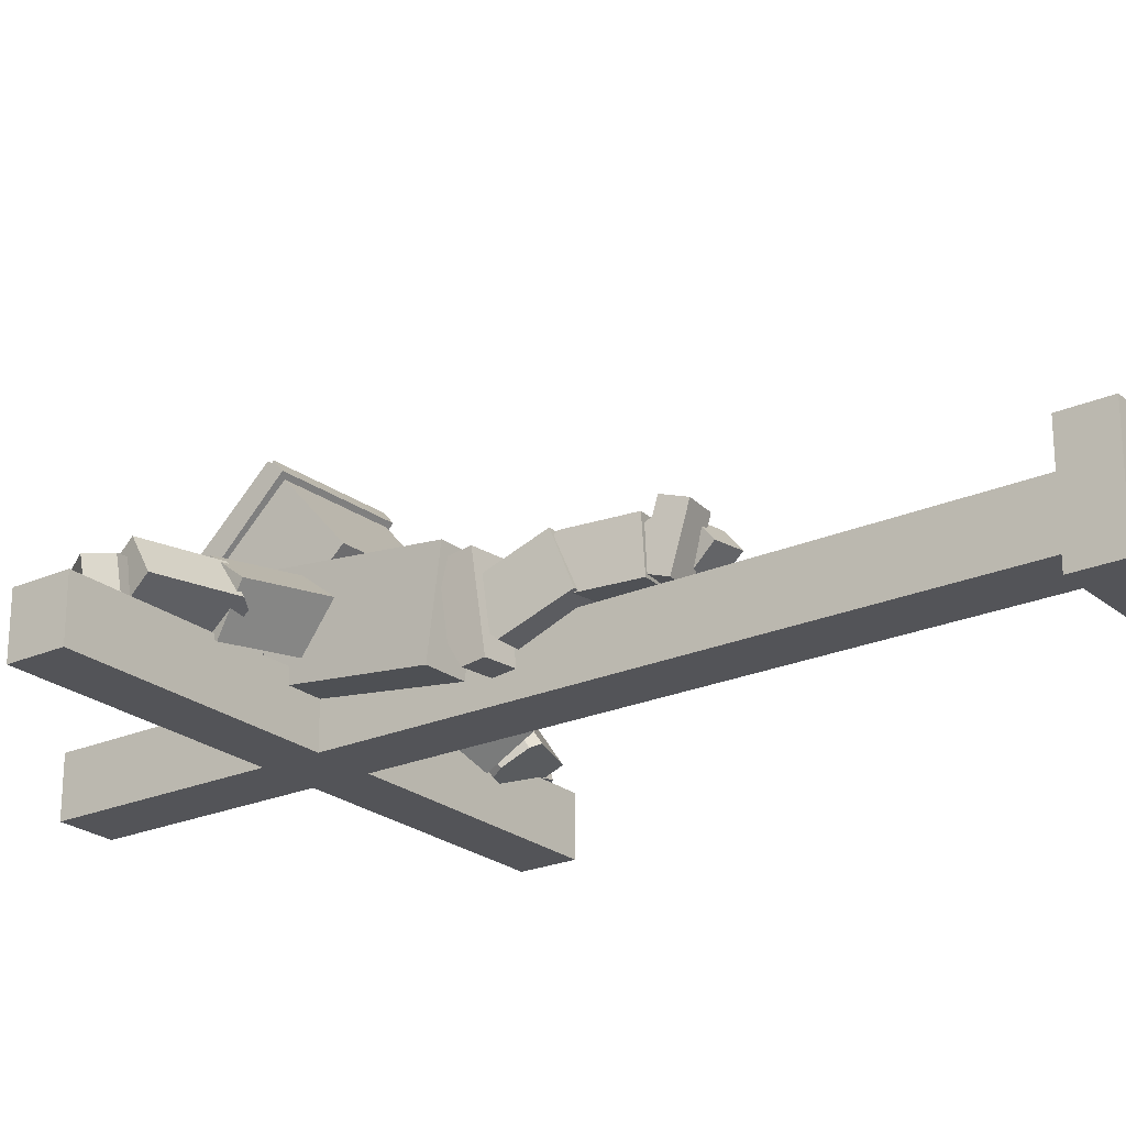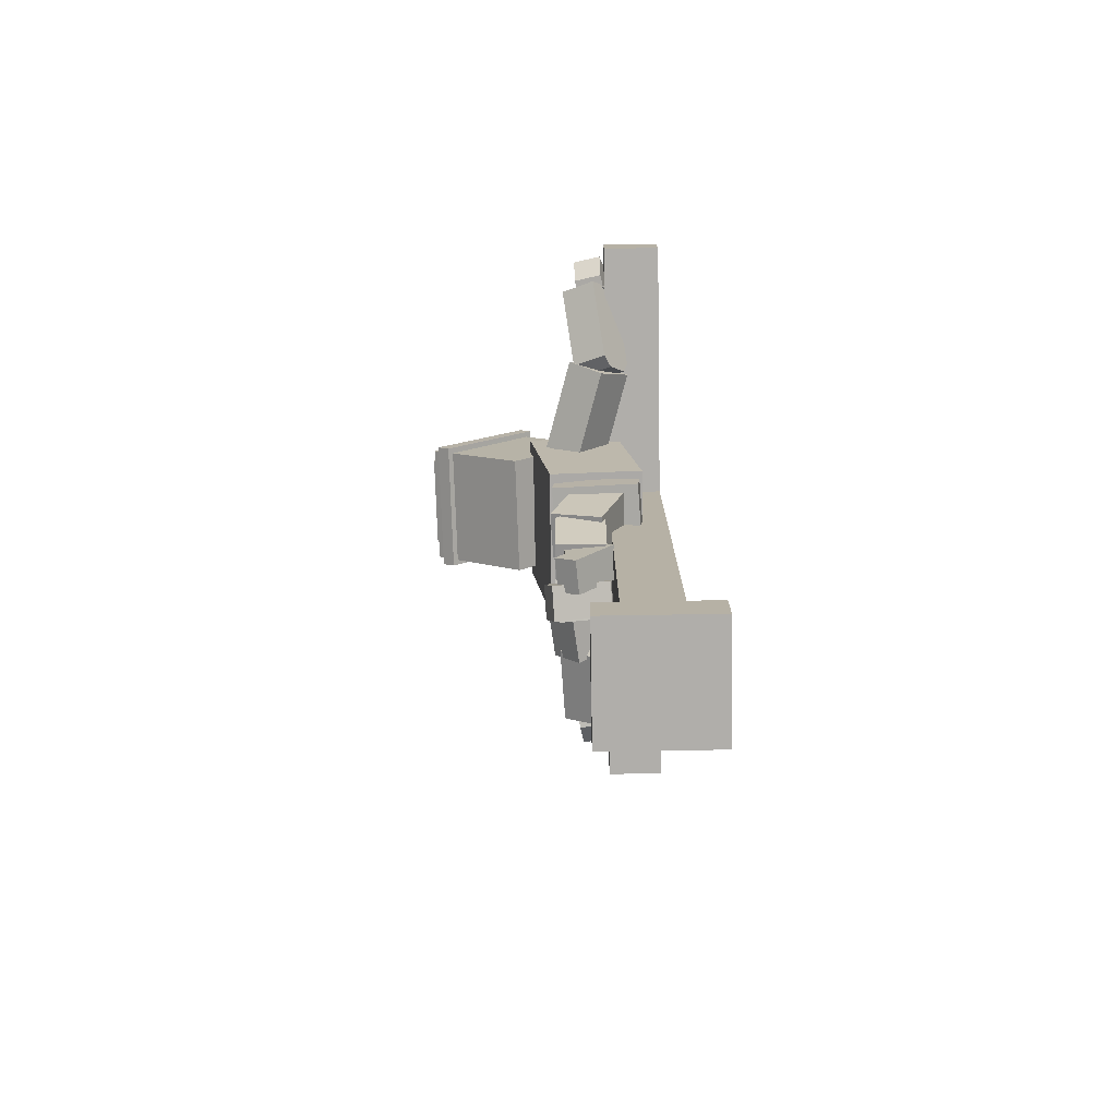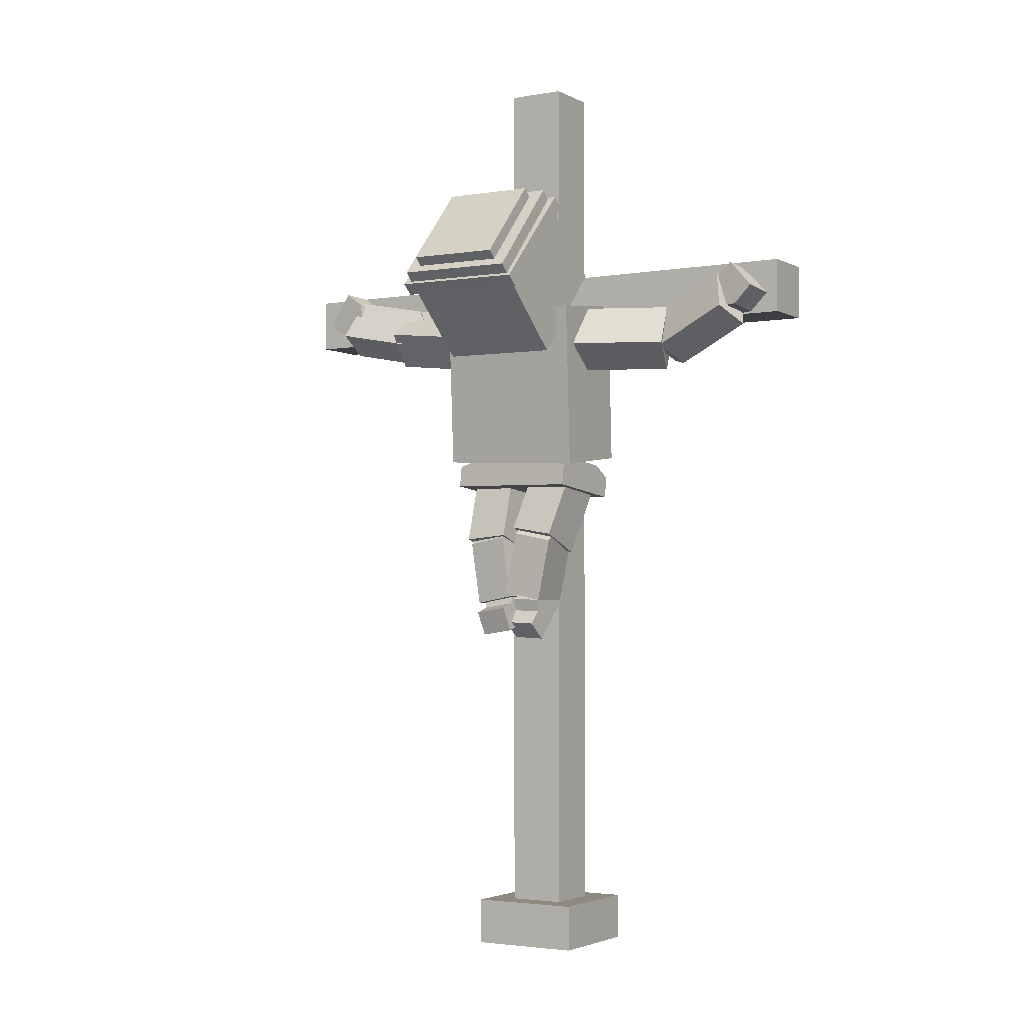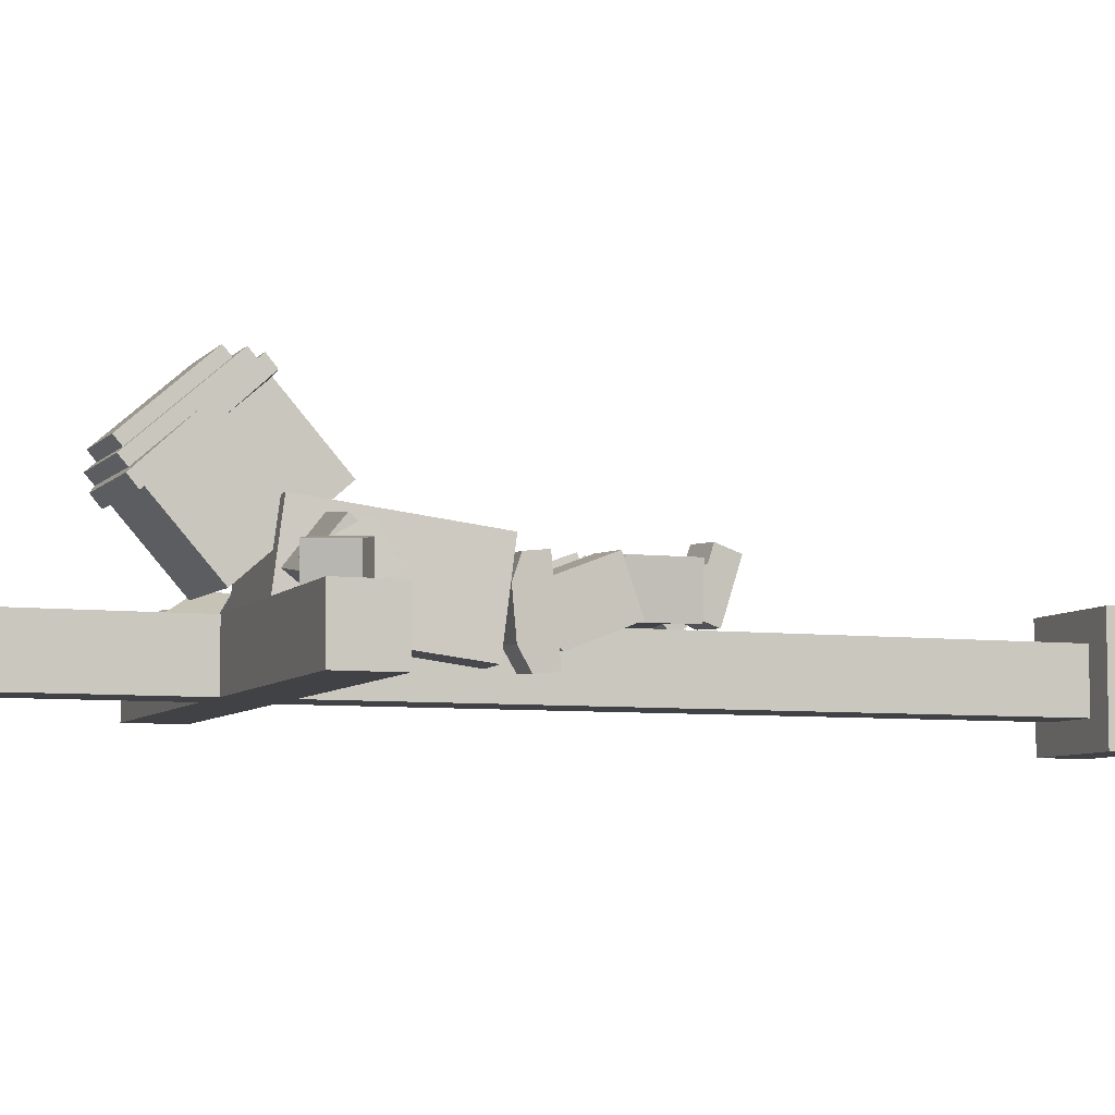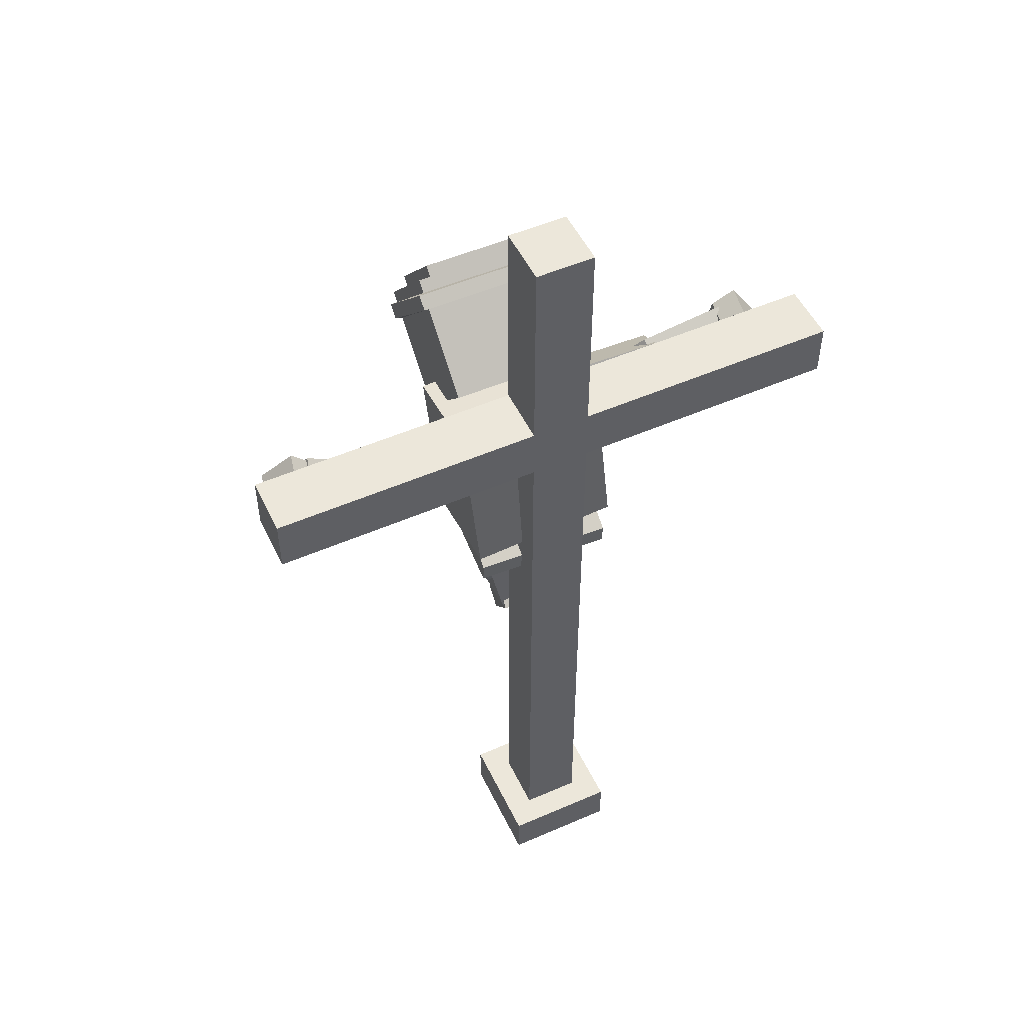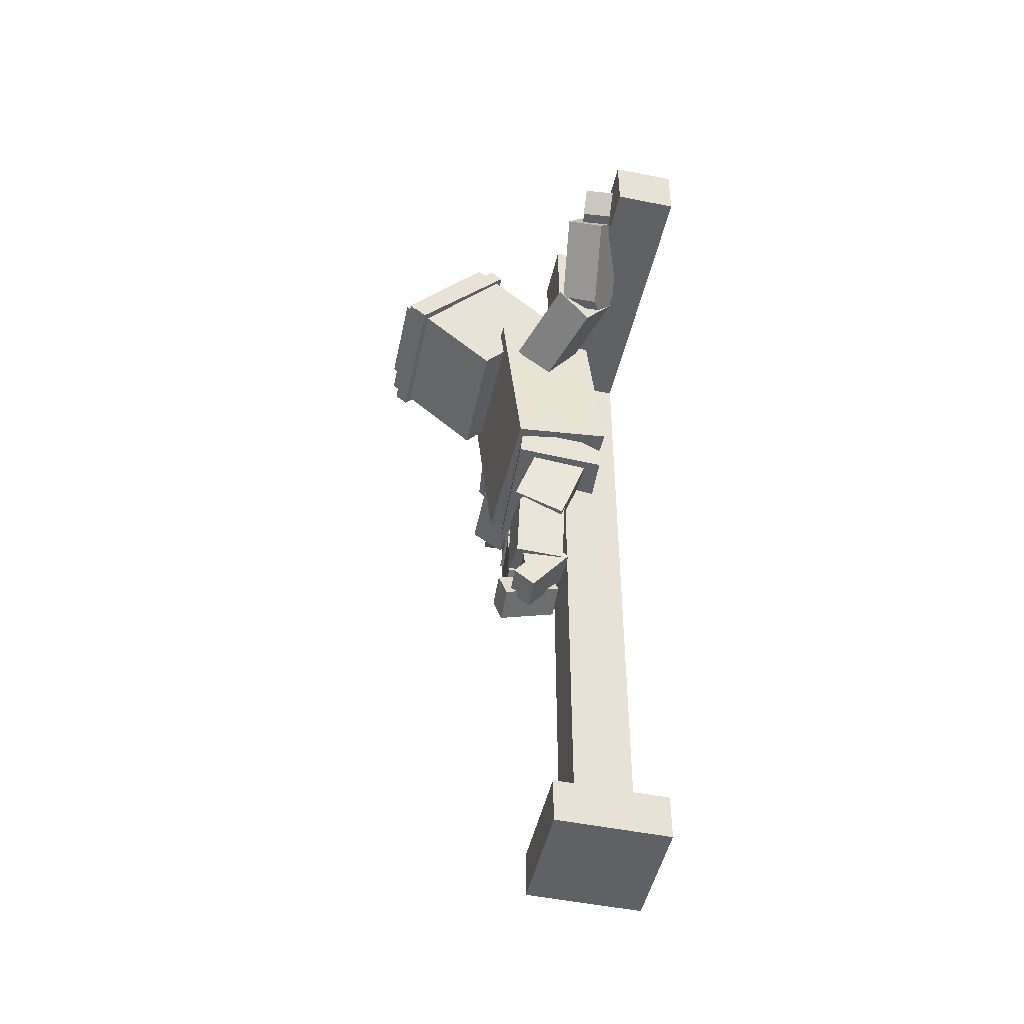
<metadata>
{"format":"obj","ext":"obj","renderer":"f3d","projection":"perspective","resolution":1024,"background":"white","views":[{"elev":-23.4,"azim":-53.4,"up":"+Z"},{"elev":-77.8,"azim":90.9,"up":"+Y"},{"elev":-3.0,"azim":31.2,"up":"+Y"},{"elev":-6.5,"azim":-110.4,"up":"+Z"},{"elev":51.7,"azim":154.7,"up":"+Y"},{"elev":-48.5,"azim":77.2,"up":"+Y"}]}
</metadata>
<code>
v -0.1709 5.618 -0.656
v -0.1709 5.618 -0.3141
v 0.1709 5.618 -0.656
v 0.1709 5.618 -0.3141
v -0.1709 0.2774 -0.656
v -0.1709 0.2774 -0.3141
v 0.1709 0.2774 -0.3141
v 0.1709 0.2774 -0.656
v 0.3307 0 -0.8157
v 0.3307 0 -0.1544
v -0.3307 0 -0.1544
v -0.3307 0 -0.8157
v -0.3307 0.2774 -0.1544
v -0.3307 0.2774 -0.8157
v 0.3307 0.2774 -0.1544
v 0.3307 0.2774 -0.8157
v -1.734 4.024 -0.656
v -1.734 4.024 -0.3141
v -1.734 4.35 -0.656
v -1.734 4.35 -0.3141
v 1.734 4.35 -0.656
v 1.734 4.35 -0.3141
v 1.734 4.024 -0.656
v 1.734 4.024 -0.3141
v -0.199 4.771 0.3523
v 0.3496 4.764 0.3633
v -0.2125 4.32 0.7494
v 0.3363 4.313 0.7603
v -0.1995 4.82 0.4078
v -0.2131 4.369 0.8048
v 0.3357 4.362 0.8157
v 0.3492 4.813 0.4187
v -0.3055 2.525 -0.2914
v -0.3273 2.638 0.00525
v -0.3517 3.017 -0.1411
v -0.3298 2.903 -0.4376
v -0.07771 3.039 -0.1294
v -0.0559 2.926 -0.4259
v -0.05335 2.66 0.01693
v -0.03159 2.547 -0.2798
v -0.07497 3.053 -0.2198
v -0.3489 3.031 -0.2314
v -0.06405 2.996 -0.368
v -0.3379 2.974 -0.3797
v -0.06825 2.646 0.009297
v -0.04407 2.644 -0.2807
v 0.0197 2.26 -0.2722
v -0.004471 2.263 0.01785
v -0.3034 2.665 -0.2422
v -0.2881 2.603 -0.3007
v -0.05934 2.706 -0.2222
v -0.3123 2.605 -0.01071
v -0.3176 2.667 -0.07202
v -0.2244 2.219 -0.2922
v -0.2485 2.222 -0.002172
v -0.07354 2.708 -0.05201
v -0.01524 2.218 -0.01513
v -0.01474 2.293 -0.2497
v 0.00841 2.149 -0.2954
v 0.007711 2.044 0.03555
v -0.02318 2.329 -0.1848
v -0.222 2.3 -0.1944
v -0.2136 2.264 -0.2593
v -0.1904 2.12 -0.305
v -0.2141 2.189 -0.02469
v -0.1911 2.015 0.02596
v -0.2143 2.159 0.07153
v -0.01545 2.188 0.08113
v -0.2223 2.257 -0.05677
v -0.02348 2.286 -0.04719
v 0.2975 2.552 -0.2561
v 0.3015 2.66 0.04319
v 0.3715 3.037 -0.0938
v 0.3675 2.929 -0.3931
v 0.1006 3.082 -0.1066
v 0.09656 2.974 -0.4059
v 0.03061 2.706 0.03037
v 0.02654 2.598 -0.2689
v 0.1074 3.097 -0.1966
v 0.3783 3.052 -0.1839
v 0.1054 3.043 -0.3463
v 0.3763 2.998 -0.3335
v 0.04761 2.732 -0.214
v 0.03366 2.671 -0.2739
v 0.03961 2.67 0.01705
v 0.0511 2.731 -0.04318
v 0.2907 2.681 -0.219
v 0.2767 2.62 -0.2791
v 0.2827 2.619 0.01194
v 0.2942 2.681 -0.04828
v -0.04523 2.29 -0.2733
v 0.1978 2.24 -0.2784
v 0.2038 2.239 0.01256
v -0.03927 2.289 0.01767
v -0.42 3.217 -0.5077
v -0.4199 3.144 0.05105
v -0.3718 4.135 0.1801
v -0.3719 4.207 -0.3786
v 0.5049 4.093 0.1744
v 0.5047 4.166 -0.3843
v 0.4567 3.102 0.04534
v 0.4566 3.175 -0.5134
v 0.4419 3.719 -0.129
v 0.3992 3.963 -0.2996
v 0.9405 3.952 -0.4526
v 0.9835 3.707 -0.2819
v 0.5007 3.866 0.0669
v 0.458 4.111 -0.1038
v 1.042 3.855 -0.08636
v 0.9992 4.099 -0.2569
v 0.9696 3.893 -0.4302
v 1.009 3.965 -0.4525
v 1.092 3.742 -0.3046
v 1.019 3.762 -0.3432
v 0.8949 3.992 -0.2385
v 0.9339 4.065 -0.261
v 1.018 3.842 -0.1131
v 0.944 3.861 -0.1519
v 1.453 4.175 -0.3882
v 1.378 4.274 -0.1967
v 1.462 4.051 -0.04871
v 1.537 3.951 -0.2402
v 1.396 4.127 -0.3461
v 1.4 4.201 -0.3591
v 1.567 4.033 -0.2899
v 1.494 4.029 -0.3055
v 1.359 4.159 -0.184
v 1.364 4.232 -0.1972
v 1.53 4.065 -0.1279
v 1.457 4.06 -0.1435
v 1.508 4.309 -0.3557
v 1.471 4.34 -0.1938
v 1.638 4.173 -0.1246
v 1.675 4.141 -0.2867
v -0.3613 3.762 -0.04801
v -0.3089 3.943 -0.2825
v -0.863 4.009 -0.3551
v -0.9152 3.827 -0.1206
v -0.3577 3.961 0.1074
v -0.3054 4.143 -0.1269
v -0.9118 4.027 0.03486
v -0.8595 4.208 -0.1996
v -0.8795 3.848 -0.1948
v -0.8262 4.084 -0.3372
v -1.312 4.178 -0.3631
v -1.365 3.942 -0.2204
v -0.7756 4.023 -0.305
v -0.7634 4.139 -0.1075
v -0.8139 4.2 -0.1402
v -1.299 4.294 -0.1658
v -0.8673 3.964 0.002378
v -1.353 4.058 -0.02333
v -0.7948 4.001 -0.02388
v -0.8069 3.884 -0.2211
v -1.398 4.062 -0.3006
v -1.26 4.265 -0.2912
v -1.384 4.35 -0.3158
v -1.522 4.147 -0.3248
v -1.243 4.193 -0.2846
v -1.271 4.203 -0.1059
v -1.287 4.276 -0.1128
v -1.425 4.072 -0.122
v -1.352 4.083 -0.1114
v -1.412 4.361 -0.1373
v -1.55 4.157 -0.1464
v -1.324 4.073 -0.2898
v -0.274 4.346 -0.2149
v -0.2902 3.812 0.255
v -0.2949 4.283 0.7885
v -0.2788 4.816 0.3184
v 0.4159 4.274 0.8028
v 0.4319 4.807 0.3327
v 0.4207 3.803 0.2693
v 0.4369 4.337 -0.2008
v -0.3797 2.932 -0.5267
v -0.4089 2.99 -0.01332
v -0.4055 3.118 -0.02746
v -0.3764 3.06 -0.5408
v 0.4275 3.045 -0.4933
v 0.3984 3.102 0.02
v 0.395 2.974 0.03414
v 0.4242 2.917 -0.4792
v 0.4217 3.116 -0.3713
v -0.3822 3.132 -0.4188
v 0.4072 3.145 -0.1147
v -0.3967 3.161 -0.1621
v -0.03196 2.174 -0.06138
v -0.009586 2.364 -0.2169
v -0.004095 2.267 -0.3346
v -0.03562 1.999 -0.1153
v -0.0162 2.36 -0.1424
v 0.1841 2.35 -0.1252
v 0.1906 2.354 -0.1997
v 0.1683 2.165 -0.04418
v 0.1709 2.239 -0.03395
v 0.1961 2.257 -0.3174
v 0.1646 1.99 -0.09812
v 0.1591 2.087 0.01961
v -0.04114 2.097 0.002393
v -0.02932 2.249 -0.05117
v -0.2783 4.767 0.2624
v -0.2944 4.233 0.7324
v 0.4164 4.224 0.7467
v 0.4324 4.758 0.2766
v -0.2777 4.708 0.1961
v -0.2939 4.175 0.6661
v 0.417 4.166 0.6804
v 0.4331 4.699 0.2104
v -0.3114 4.727 0.1665
v -0.3291 4.158 0.6926
v -0.3298 4.216 0.761
v -0.3121 4.784 0.2349
v 0.4501 4.206 0.7764
v 0.4508 4.149 0.708
v 0.4677 4.774 0.2501
v 0.4684 4.717 0.1817
f 5 6 2 1
f 1 2 4 3
f 3 4 7 8
f 9 10 11 12
f 6 7 4 2
f 8 5 1 3
f 12 11 13 14
f 11 10 15 13
f 16 15 10 9
f 9 12 14 16
f 6 5 14 13
f 7 6 13 15
f 8 7 15 16
f 5 8 16 14
f 17 18 20 19
f 19 20 22 21
f 21 22 24 23
f 23 24 18 17
f 18 24 22 20
f 23 17 19 21
f 30 29 25 27
f 31 30 27 28
f 32 31 28 26
f 25 29 32 26
f 30 31 32 29
f 33 34 35 36
f 42 35 37 41
f 38 37 39 40
f 39 34 33 40
f 37 35 34 39
f 33 36 38 40
f 44 42 41 43
f 36 44 43 38
f 36 35 42 44
f 43 41 37 38
f 45 48 47 46
f 49 51 46 50
f 52 53 49 50
f 54 47 48 55
f 48 45 52 55
f 50 46 47 54
f 52 45 56 53
f 53 56 51 49
f 54 55 52 50
f 51 56 45 46
f 57 60 59 58
f 58 63 62 61
f 64 66 65 63
f 59 60 66 64
f 60 68 67 66
f 64 63 58 59
f 69 65 57 70
f 69 70 61 62
f 66 67 65
f 65 67 68 57
f 57 68 60
f 65 69 62 63
f 61 70 57 58
f 71 74 73 72
f 80 79 75 73
f 76 78 77 75
f 77 78 71 72
f 75 77 72 73
f 71 78 76 74
f 82 81 79 80
f 74 76 81 82
f 74 82 80 73
f 81 76 75 79
f 83 84 85 86
f 84 83 87 88
f 89 88 87 90
f 91 92 93 94
f 94 93 89 85
f 92 91 84 88
f 90 86 85 89
f 90 87 83 86
f 92 88 89 93
f 85 84 91 94
f 97 98 95 96
f 98 97 99 100
f 100 99 101 102
f 96 95 102 101
f 101 99 97 96
f 98 100 102 95
f 103 104 105 106
f 107 108 104 103
f 108 107 109 110
f 110 109 106 105
f 109 107 103 106
f 104 108 110 105
f 111 112 113 114
f 112 111 115 116
f 117 116 115 118
f 119 120 121 122
f 122 121 117 113
f 120 119 112 116
f 118 114 113 117
f 118 115 111 114
f 120 116 117 121
f 113 112 119 122
f 123 124 125 126
f 124 123 127 128
f 129 128 127 130
f 131 132 133 134
f 134 133 129 125
f 132 131 124 128
f 130 126 125 129
f 130 127 123 126
f 132 128 129 133
f 125 124 131 134
f 135 138 137 136
f 136 140 139 135
f 140 142 141 139
f 142 137 138 141
f 141 138 135 139
f 136 137 142 140
f 143 146 145 144
f 144 149 148 147
f 150 152 151 149
f 145 146 152 150
f 146 143 151 152
f 150 149 144 145
f 153 151 143 154
f 153 154 147 148
f 151 153 148 149
f 147 154 143 144
f 155 158 157 156
f 156 161 160 159
f 162 163 160 161
f 157 158 165 164
f 158 155 162 165
f 164 161 156 157
f 163 162 155 166
f 163 166 159 160
f 164 165 162 161
f 159 166 155 156
f 201 202 169 170
f 170 169 171 172
f 172 171 203 204
f 168 167 174 173
f 171 169 202 203
f 204 201 170 172
f 186 184 178 175 176 177
f 181 182 179 183 185 180
f 175 182 181 176
f 180 177 176 181
f 175 178 179 182
f 178 184 183 179
f 185 183 184 186
f 185 186 177 180
f 187 188 189 190
f 188 191 192 193
f 194 193 192 195
f 189 196 197 190
f 190 197 198 199
f 196 189 188 193
f 195 200 187 194
f 195 192 191 200
f 197 194 198
f 194 187 199 198
f 187 190 199
f 196 193 194 197
f 191 188 187 200
f 209 210 211 212
f 213 211 210 214
f 215 213 214 216
f 216 209 212 215
f 167 168 206 205
f 207 206 168 173
f 208 207 173 174
f 167 205 208 174
f 205 206 210 209
f 202 201 212 211
f 203 202 211 213
f 206 207 214 210
f 204 203 213 215
f 207 208 216 214
f 208 205 209 216
f 201 204 215 212

</code>
